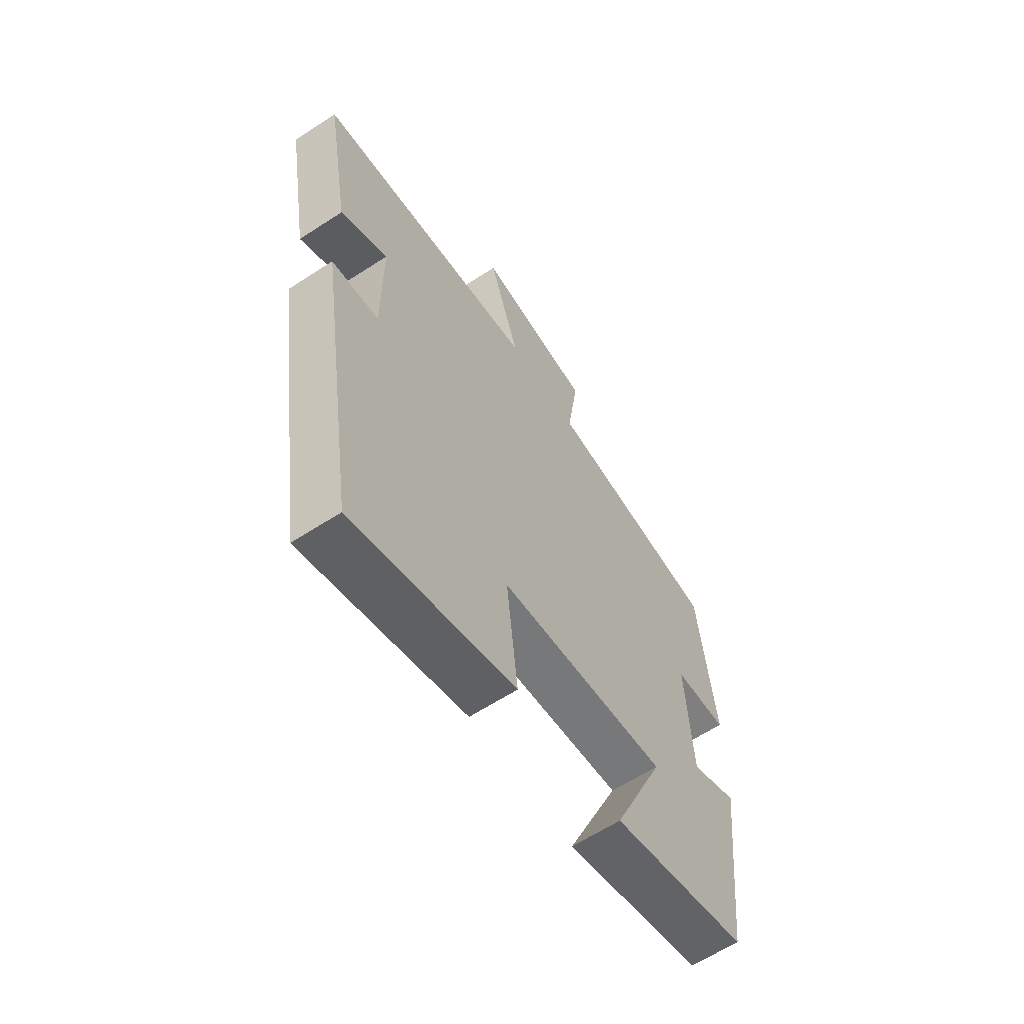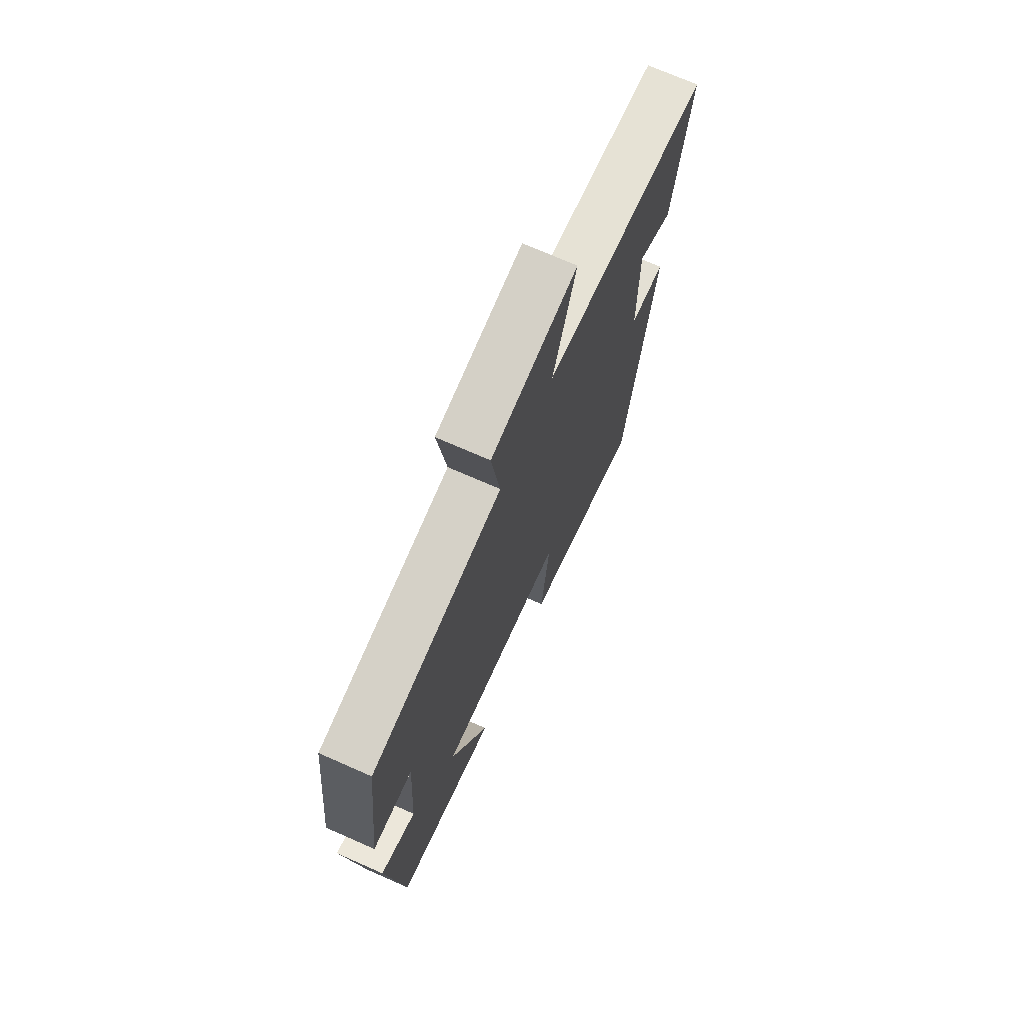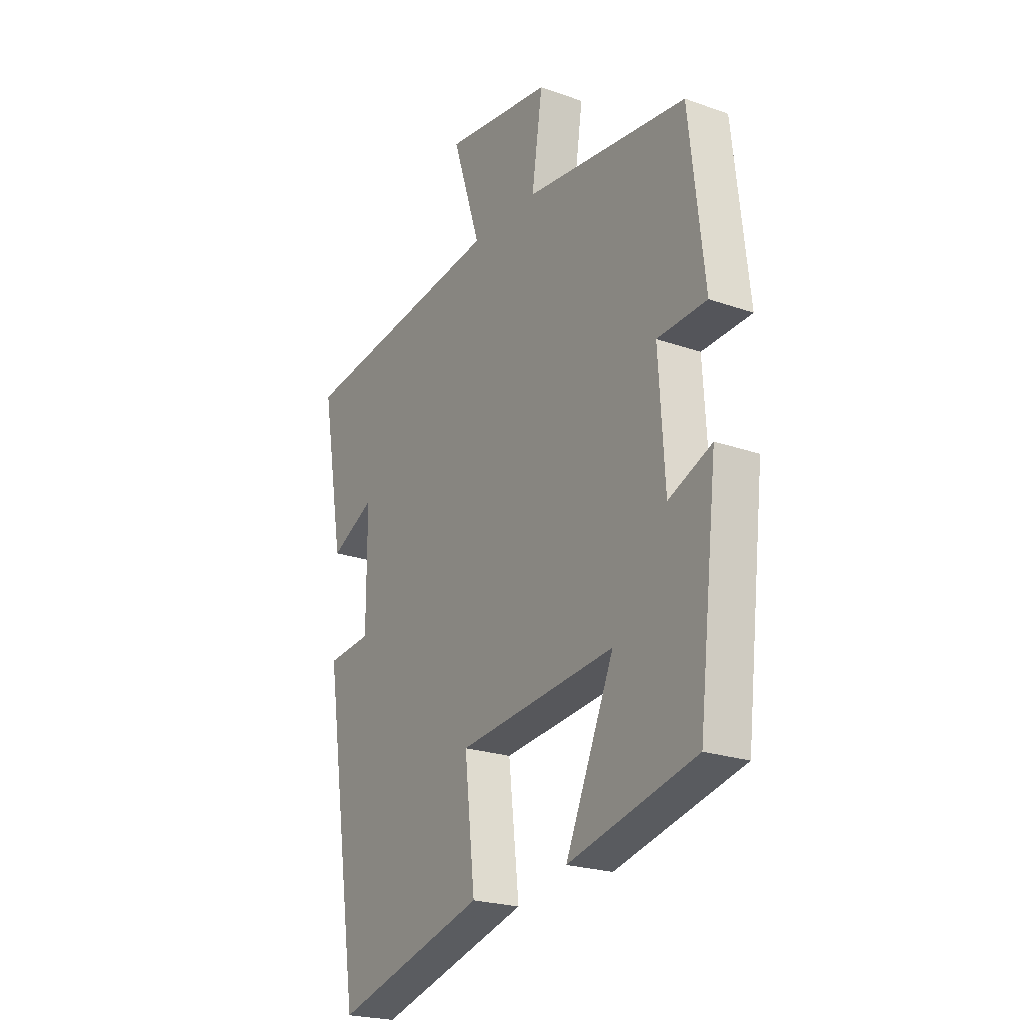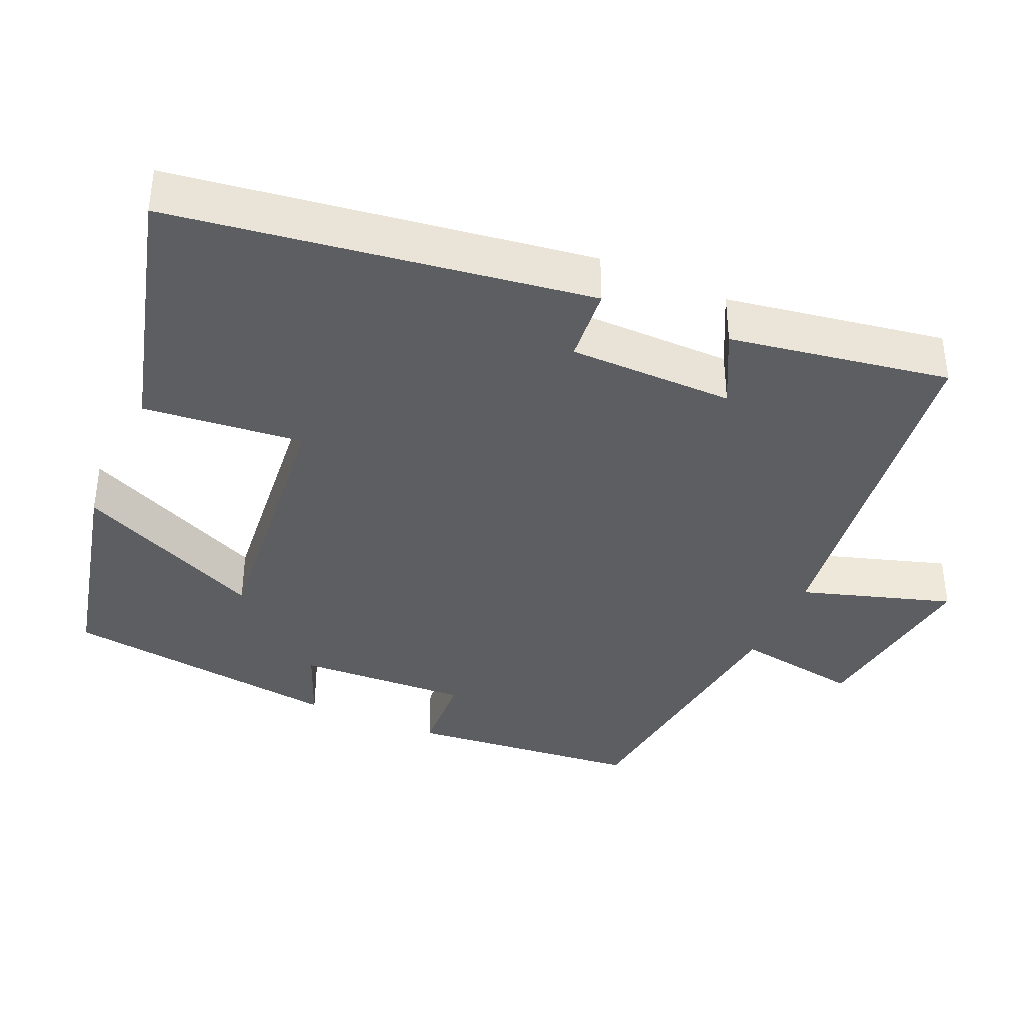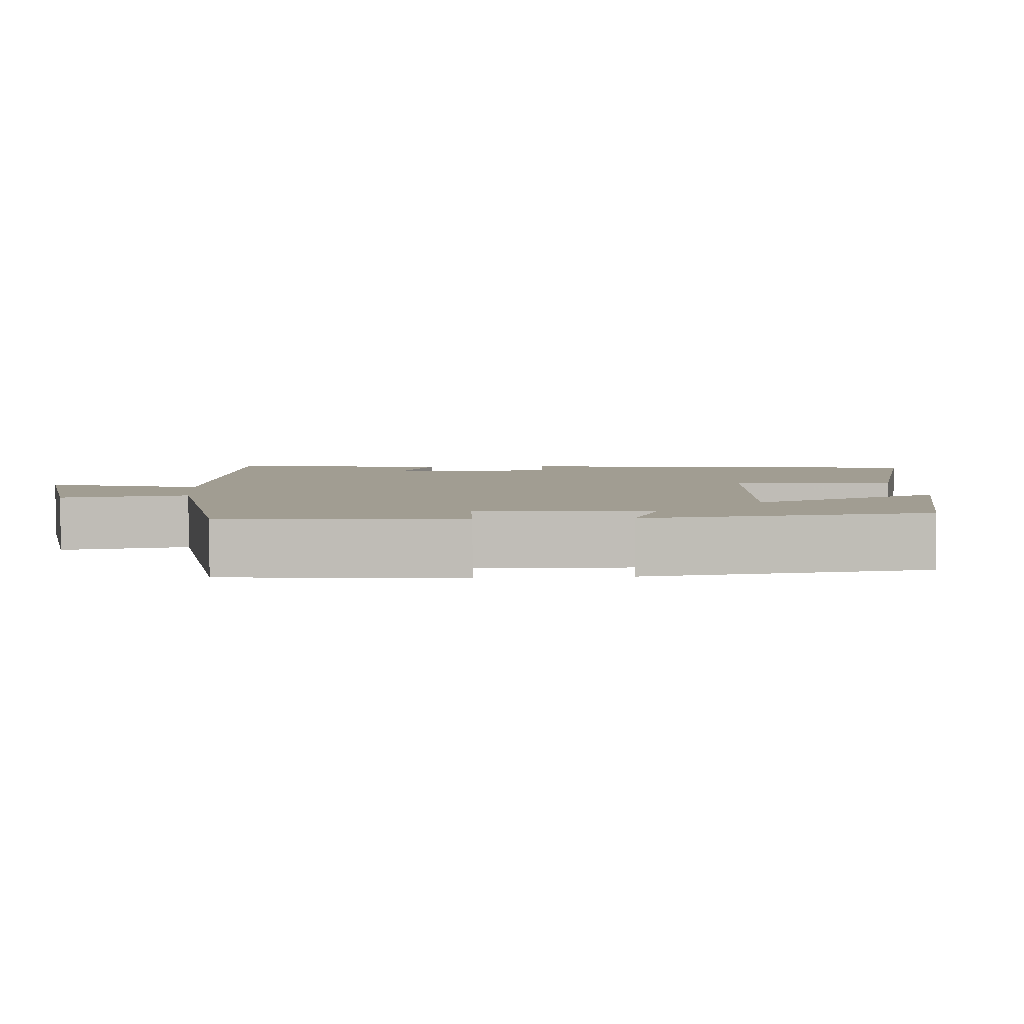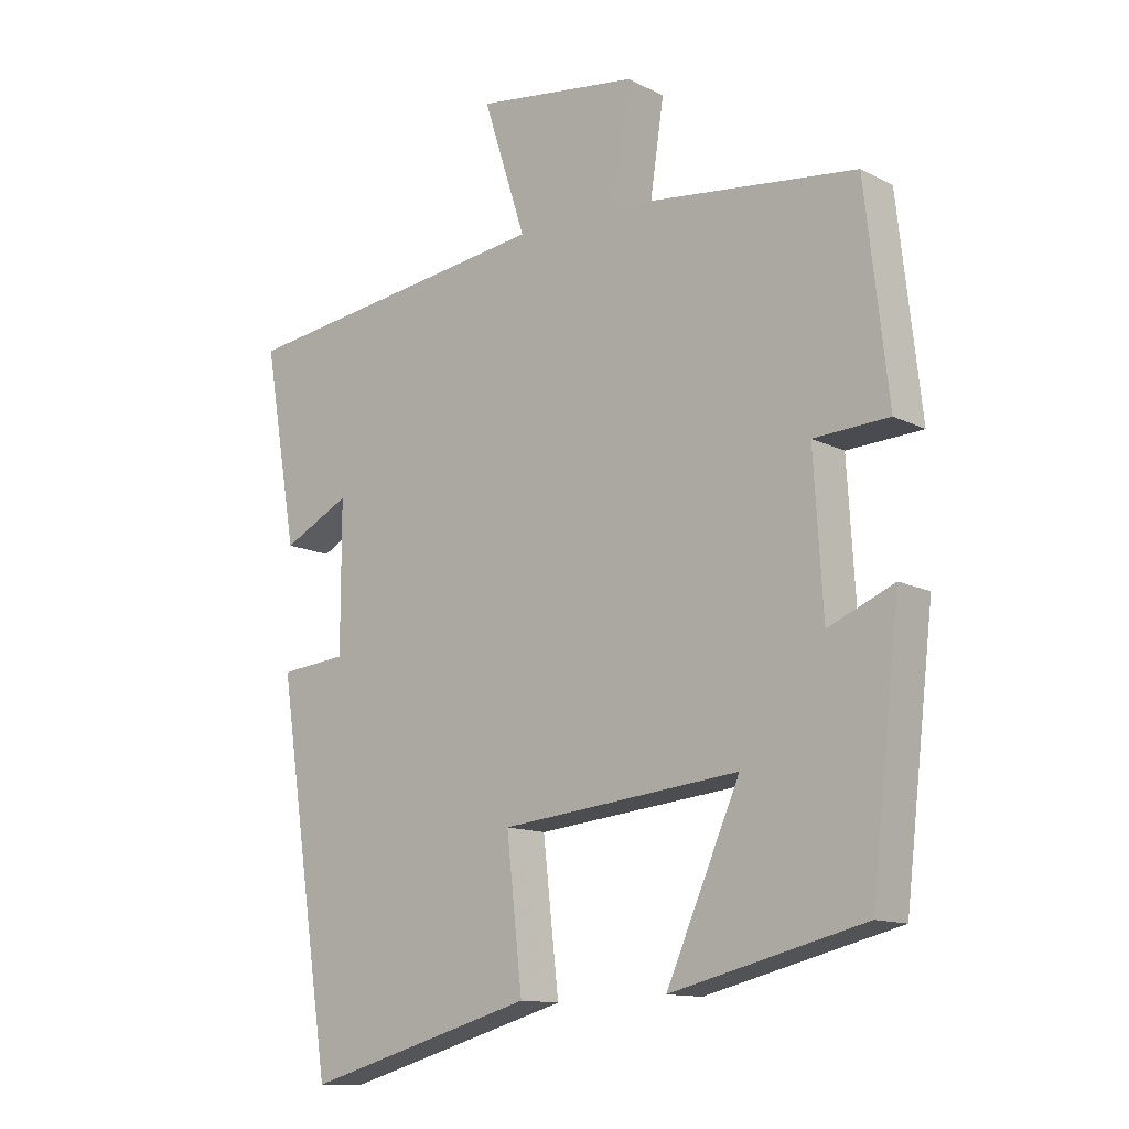
<metadata>
{"format":"obj","ext":"obj","renderer":"f3d","projection":"perspective","resolution":1024,"background":"white","views":[{"elev":-62.1,"azim":-56.5,"up":"+Z"},{"elev":71.7,"azim":113.8,"up":"+Z"},{"elev":-22.6,"azim":58.6,"up":"+Z"},{"elev":-38.6,"azim":-114.1,"up":"+Y"},{"elev":4.7,"azim":85.1,"up":"+Y"},{"elev":-12.6,"azim":40.5,"up":"+Z"}]}
</metadata>
<code>
v -0.551 0.07 0.437
v -0.069 0.07 0.5
v -0.134 0.07 0.702
v 0.114 0.07 0.668
v 0.089 0.07 0.5
v 0.465 0.07 0.455
v 0.5 0.07 0.144
v 0.386 0.07 0.138
v 0.4 0.07 -0.092
v 0.5 0.07 -0.05
v 0.456 0.07 -0.428
v 0.162 0.07 -0.5
v 0.274 0.07 -0.246
v -0.09 0.07 -0.284
v -0.066 0.07 -0.5
v -0.415 0.07 -0.598
v -0.5 0.07 -0.038
v -0.398 0.07 -0.028
v -0.398 0.07 0.194
v -0.5 0.07 0.142
v -0.551 0 0.437
v -0.069 0 0.5
v -0.134 0 0.702
v 0.114 0 0.668
v 0.089 0 0.5
v 0.465 0 0.455
v 0.5 0 0.144
v 0.386 0 0.138
v 0.4 0 -0.092
v 0.5 0 -0.05
v 0.456 0 -0.428
v 0.162 0 -0.5
v 0.274 0 -0.246
v -0.09 0 -0.284
v -0.066 0 -0.5
v -0.415 0 -0.598
v -0.5 0 -0.038
v -0.398 0 -0.028
v -0.398 0 0.194
v -0.5 0 0.142
f 19 20 1 2
f 18 19 2
f 16 17 18
f 15 16 18
f 14 15 18
f 13 14 18 2
f 11 12 13
f 10 11 13
f 9 10 13
f 13 2 3
f 9 13 3
f 8 9 3
f 5 6 7 8
f 5 8 3
f 3 4 5
f 22 21 40 39
f 22 39 38
f 38 37 36
f 38 36 35
f 38 35 34
f 22 38 34 33
f 33 32 31
f 33 31 30
f 33 30 29
f 23 22 33
f 23 33 29
f 23 29 28
f 28 27 26 25
f 23 28 25
f 25 24 23
f 1 21 22 2
f 2 22 23 3
f 3 23 24 4
f 4 24 25 5
f 5 25 26 6
f 6 26 27 7
f 7 27 28 8
f 8 28 29 9
f 9 29 30 10
f 10 30 31 11
f 11 31 32 12
f 12 32 33 13
f 13 33 34 14
f 14 34 35 15
f 15 35 36 16
f 16 36 37 17
f 17 37 38 18
f 18 38 39 19
f 19 39 40 20
f 20 40 21 1

</code>
